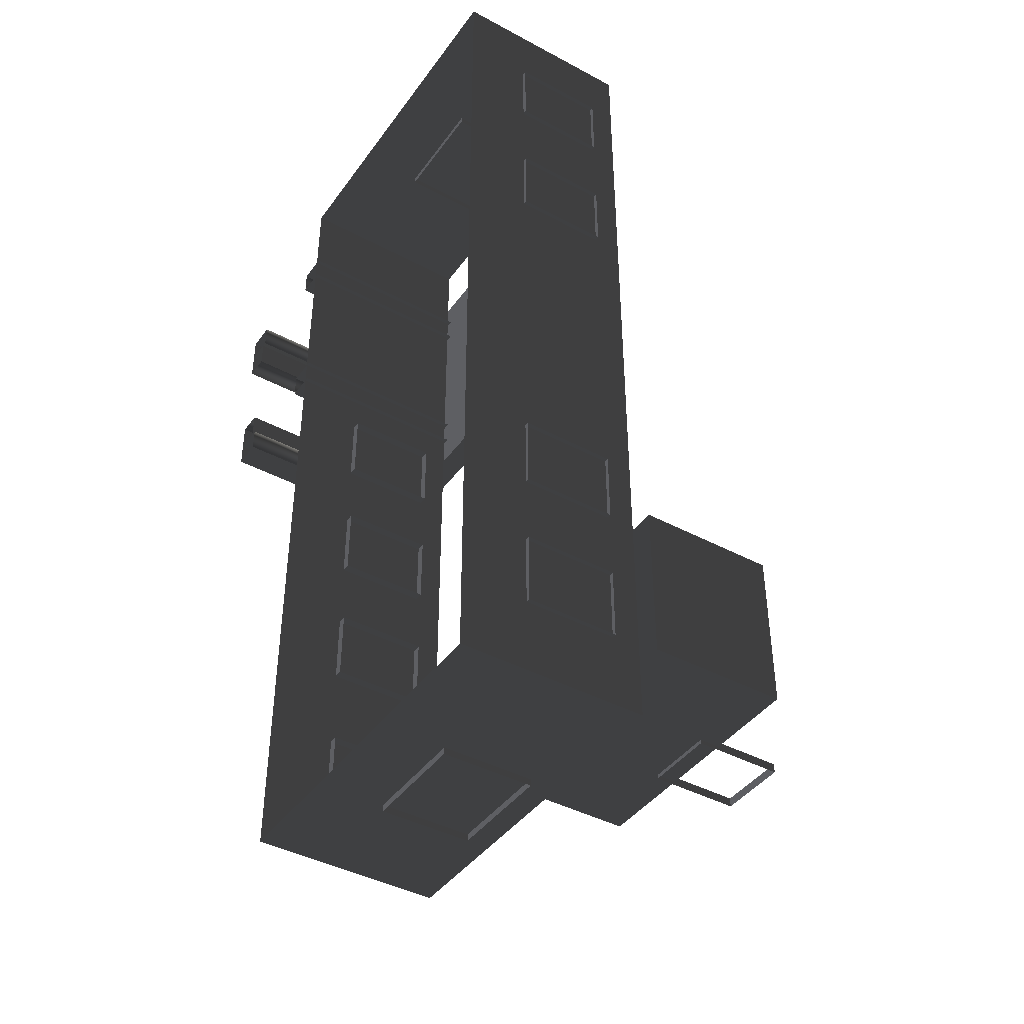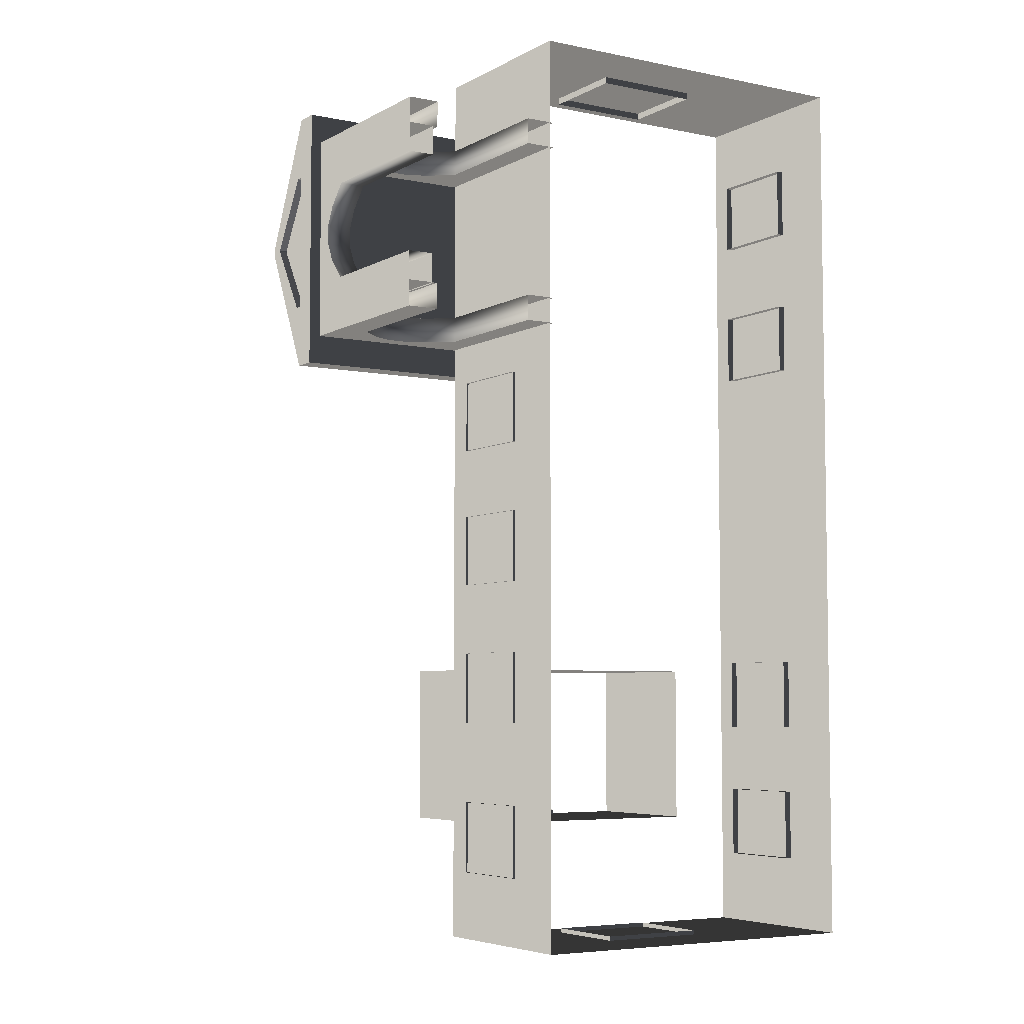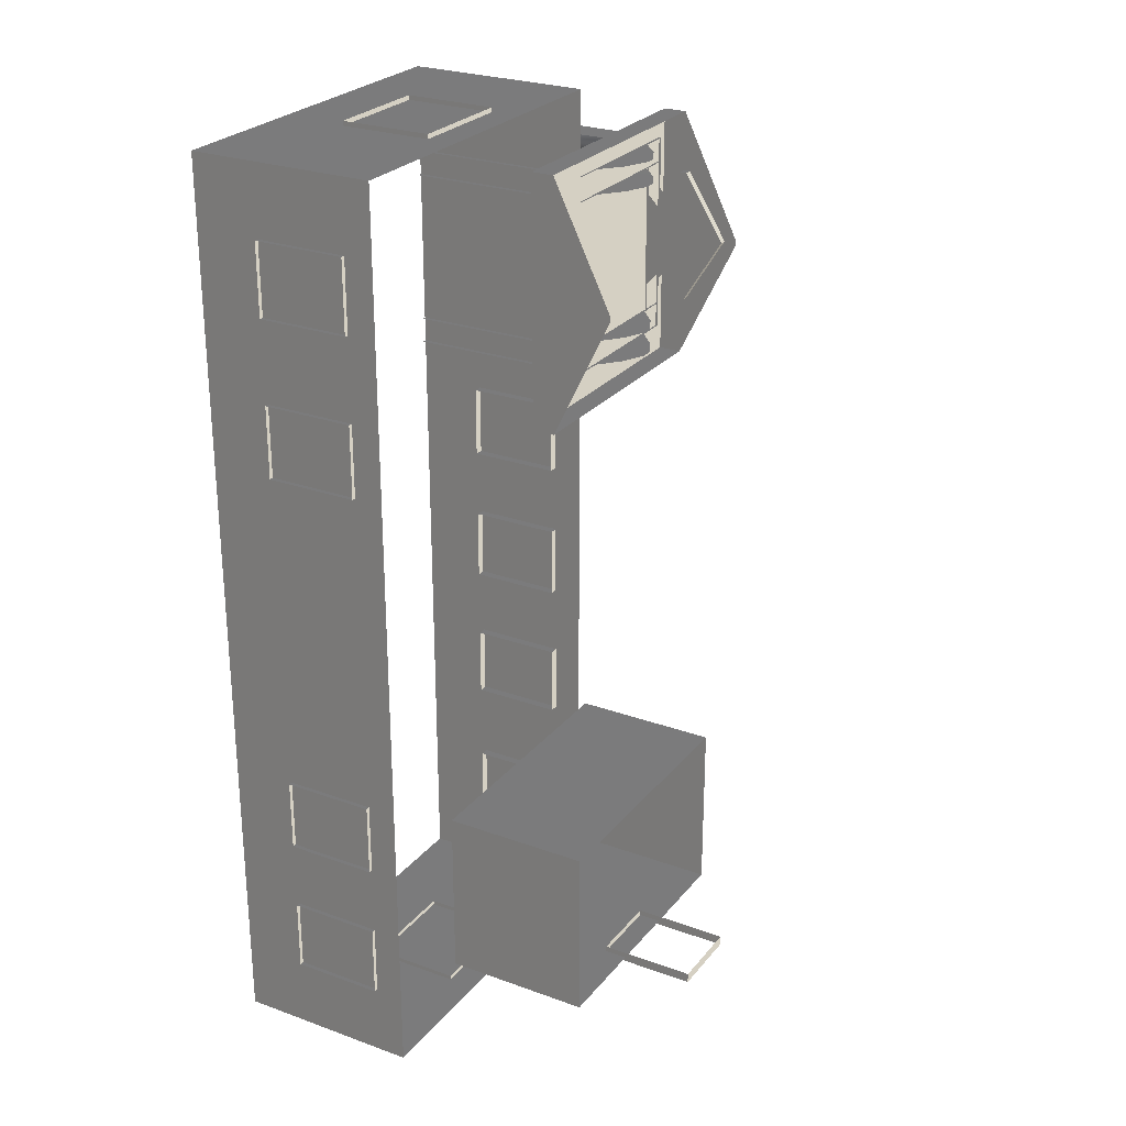
<metadata>
{"format":"obj","ext":"obj","renderer":"f3d","projection":"perspective","resolution":1024,"background":"white","views":[{"elev":-42.0,"azim":-122.8,"up":"+Y"},{"elev":-5.5,"azim":147.7,"up":"+Y"},{"elev":26.0,"azim":-60.1,"up":"+Y"}]}
</metadata>
<code>
v -6.802 -7.388 0.4621
v -6.802 -7.388 -2.561
v -6.802 7.374 -2.561
v -6.802 7.374 0.4622
v -6.802 7.374 0.4622
v -6.802 7.374 -2.561
v -0.9954 7.374 -2.561
v -0.9954 7.374 0.4622
v -0.9954 7.374 0.4622
v -0.9954 7.374 -2.561
v -0.9954 -7.388 -2.561
v -0.9954 -7.388 0.4621
v -0.9954 -7.388 0.4621
v -0.9954 -7.388 -2.561
v -6.802 -7.388 -2.561
v -6.802 -7.388 0.4621
v -2.567 6.454 0.4941
v -2.567 6.454 0.8765
v -2.567 2.217 0.8765
v -2.567 2.217 0.4941
v 1.809 6.454 0.4941
v 1.809 6.454 0.8765
v -2.567 6.454 0.8765
v -2.567 6.454 0.4941
v -2.567 2.217 0.4941
v -2.567 2.217 0.8765
v 1.809 2.217 0.8765
v 1.809 2.217 0.4941
v -2.567 6.454 0.8765
v -2.567 4.387 1.88
v -2.567 4.284 1.88
v -2.567 2.217 0.8765
v 1.809 2.217 0.4941
v 1.809 6.454 0.4941
v -2.567 6.454 0.4941
v -2.567 2.217 0.4941
v 1.623 2.684 -0.2453
v 1.127 2.684 -0.2453
v 1.127 2.684 0.5266
v 1.623 2.684 0.5266
v 1.623 2.684 -2.561
v 1.127 2.684 -2.561
v 0.7698 2.684 0.06508
v 0.7698 2.684 0.837
v 0.3857 2.684 1.023
v 0.471 2.684 0.2046
v 0.1992 2.684 1.023
v 0.1138 2.684 0.2046
v -0.1992 2.684 0.8372
v -0.1992 2.684 0.06527
v -0.5733 2.684 0.5266
v -0.5733 2.684 -0.2453
v -1.07 2.684 0.5266
v -1.07 2.684 -0.2453
v -0.5733 2.684 -2.561
v -1.07 2.684 -2.561
v 1.623 3.096 -0.2453
v 1.623 3.096 0.5266
v 1.127 3.096 0.5266
v 1.127 3.096 -0.2453
v 1.623 3.096 -2.561
v 1.127 3.096 -2.561
v 0.7699 3.096 0.837
v 0.7698 3.096 0.06508
v 0.471 3.096 0.2046
v 0.3857 3.096 1.023
v 0.1138 3.096 0.2046
v 0.1992 3.096 1.023
v -0.1992 3.096 0.06527
v -0.1992 3.096 0.8372
v -0.5733 3.096 -0.2453
v -0.5733 3.096 0.5266
v -1.07 3.096 0.5266
v -1.07 3.096 -0.2453
v -0.5734 3.096 -2.561
v -1.07 3.096 -2.561
v 1.623 2.684 -0.2453
v 1.623 2.684 0.5266
v 1.623 3.096 0.5266
v 1.623 3.096 -0.2453
v 1.623 2.684 -2.561
v 1.623 3.096 -2.561
v 1.623 3.557 -0.2453
v 1.623 3.557 0.5266
v 1.623 3.557 -2.561
v 1.623 3.904 0.06528
v 1.623 3.904 0.8372
v 1.623 4.195 0.2046
v 1.623 4.274 1.023
v 1.623 4.526 0.2046
v 1.623 4.447 1.023
v 1.623 4.804 0.0651
v 1.623 4.804 0.837
v 1.623 5.135 0.5267
v 1.623 5.135 -0.2453
v 1.623 5.6 -0.2453
v 1.623 5.6 0.5267
v 1.623 6.003 0.5298
v 1.623 6.003 -0.2429
v 1.623 5.6 -2.561
v 1.623 6.003 -2.561
v 1.623 5.135 -2.561
v 1.623 5.6 -0.2453
v 1.127 5.591 -0.2429
v 1.127 5.591 0.5298
v 1.623 5.6 0.5267
v 1.623 5.6 -2.561
v 1.127 5.591 -2.561
v 0.7698 5.591 0.8402
v 0.7698 5.591 0.06748
v 0.3857 5.591 1.027
v 0.471 5.591 0.207
v 0.1992 5.591 1.027
v 0.1138 5.591 0.207
v -0.1992 5.591 0.8404
v -0.1992 5.591 0.06767
v -0.5733 5.591 0.5298
v -0.5733 5.591 -0.2429
v -1.07 5.591 0.5298
v -1.07 5.591 -0.2429
v -0.5734 5.591 -2.561
v -1.07 5.591 -2.561
v 1.623 6.003 -0.2429
v 1.623 6.003 0.5298
v 1.127 6.003 0.5298
v 1.127 6.003 -0.2429
v 1.623 6.003 -2.561
v 1.127 6.003 -2.561
v 0.7699 6.003 0.8402
v 0.7698 6.003 0.06749
v 0.471 6.003 0.207
v 0.3857 6.003 1.027
v 0.1138 6.003 0.207
v 0.1992 6.003 1.027
v -0.1992 6.003 0.06768
v -0.1992 6.003 0.8404
v -0.5733 6.003 -0.2429
v -0.5733 6.003 0.5298
v -1.07 6.003 0.5298
v -1.07 6.003 -0.2429
v -0.5733 6.003 -2.561
v -1.07 6.003 -2.561
v -0.5733 2.684 -2.561
v -0.5733 2.684 -0.2453
v -0.5733 3.096 -0.2453
v -0.5734 3.096 -2.561
v -0.1992 3.096 0.06527
v -0.1992 2.684 0.06527
v 0.1138 3.096 0.2046
v 0.1138 2.684 0.2046
v 0.471 3.096 0.2046
v 0.471 2.684 0.2046
v 0.7698 3.096 0.06508
v 0.7698 2.684 0.06508
v 1.127 3.096 -0.2453
v 1.127 2.684 -0.2453
v 1.127 3.096 -2.561
v 1.127 2.684 -2.561
v -0.5734 5.591 -2.561
v -0.5733 5.591 -0.2429
v -0.5733 6.003 -0.2429
v -0.5733 6.003 -2.561
v -0.1992 6.003 0.06768
v -0.1992 5.591 0.06767
v 0.1138 6.003 0.207
v 0.1138 5.591 0.207
v 0.471 6.003 0.207
v 0.471 5.591 0.207
v 0.7698 6.003 0.06749
v 0.7698 5.591 0.06748
v 1.127 5.591 -0.2429
v 1.127 6.003 -0.2429
v 1.127 6.003 -2.561
v 1.127 5.591 -2.561
v 1.211 5.6 -0.2453
v 1.211 5.6 0.5267
v 1.211 5.135 0.5267
v 1.211 5.135 -0.2453
v 1.211 5.6 -2.561
v 1.211 5.135 -2.561
v 1.211 4.804 0.837
v 1.211 4.804 0.0651
v 1.211 4.526 0.2046
v 1.211 4.447 1.023
v 1.211 4.195 0.2046
v 1.211 4.274 1.023
v 1.211 3.904 0.06528
v 1.211 3.904 0.8372
v 1.211 3.557 -0.2453
v 1.211 3.557 0.5266
v 1.211 3.081 0.5266
v 1.211 3.081 -0.2453
v 1.211 3.557 -2.561
v 1.211 3.081 -2.561
v 1.623 3.557 -2.561
v 1.623 3.557 -0.2453
v 1.211 3.557 -0.2453
v 1.211 3.557 -2.561
v 1.211 3.904 0.06528
v 1.623 3.904 0.06528
v 1.211 4.195 0.2046
v 1.623 4.195 0.2046
v 1.211 4.526 0.2046
v 1.623 4.526 0.2046
v 1.211 4.804 0.0651
v 1.623 4.804 0.0651
v 1.211 5.135 -0.2453
v 1.623 5.135 -0.2453
v 1.211 5.135 -2.561
v 1.623 5.135 -2.561
v 1.809 4.346 1.668
v 1.684 4.346 1.668
v 1.684 4.325 1.668
v 1.809 4.325 1.668
v 1.809 5.448 0.8779
v 1.809 6.454 0.4941
v 1.809 2.217 0.4941
v 1.809 3.223 0.8779
v 1.809 5.448 0.9852
v 1.809 6.454 0.8765
v 1.809 2.217 0.8765
v 1.809 3.223 0.9851
v 1.809 4.346 1.668
v 1.809 4.387 1.88
v 1.809 4.284 1.88
v 1.809 4.325 1.668
v 1.809 4.387 1.88
v 1.809 4.346 1.668
v 1.684 5.448 0.8779
v 1.684 3.223 0.8779
v 1.684 3.223 0.9851
v 1.684 4.325 1.668
v 1.684 4.346 1.668
v 1.684 5.448 0.9852
v 1.809 5.448 0.8779
v 1.684 5.448 0.8779
v 1.684 5.448 0.9852
v 1.809 5.448 0.9852
v 1.809 5.448 0.9852
v 1.684 5.448 0.9852
v 1.684 4.346 1.668
v 1.809 4.346 1.668
v 1.809 3.223 0.9851
v 1.684 3.223 0.9851
v 1.684 3.223 0.8779
v 1.809 3.223 0.8779
v 1.809 3.223 0.8779
v 1.684 3.223 0.8779
v 1.684 5.448 0.8779
v 1.809 5.448 0.8779
v 1.809 4.325 1.668
v 1.684 4.325 1.668
v 1.684 3.223 0.9851
v 1.809 3.223 0.9851
v -0.957 -5.113 -0.001077
v -0.957 -6.279 -0.001085
v -1.138 -6.279 -0.001085
v -1.138 -5.113 -0.001077
v -0.957 -6.279 -0.001085
v -0.957 -6.279 -1.482
v -1.138 -6.279 -1.482
v -1.138 -6.279 -0.001085
v -0.957 -5.113 -1.482
v -0.957 -5.113 -0.001077
v -1.138 -5.113 -0.001077
v -1.138 -5.113 -1.482
v -0.957 -6.279 -1.482
v -0.957 -5.113 -1.482
v -1.138 -5.113 -1.482
v -1.138 -6.279 -1.482
v -0.9569 -2.608 -0.00106
v -0.957 -3.774 -0.001068
v -1.138 -3.774 -0.001068
v -1.138 -2.608 -0.00106
v -0.957 -3.774 -0.001068
v -0.957 -3.774 -1.482
v -1.138 -3.774 -1.482
v -1.138 -3.774 -0.001068
v -0.9569 -2.608 -1.482
v -0.9569 -2.608 -0.00106
v -1.138 -2.608 -0.00106
v -1.138 -2.608 -1.482
v -0.957 -3.774 -1.482
v -0.9569 -2.608 -1.482
v -1.138 -2.608 -1.482
v -1.138 -3.774 -1.482
v -0.957 -0.2791 -0.001045
v -0.957 -1.445 -0.001052
v -1.138 -1.445 -0.001052
v -1.138 -0.279 -0.001045
v -0.957 -1.445 -0.001052
v -0.957 -1.445 -1.482
v -1.138 -1.445 -1.482
v -1.138 -1.445 -0.001052
v -0.957 -0.279 -1.482
v -0.957 -0.2791 -0.001045
v -1.138 -0.279 -0.001045
v -1.138 -0.279 -1.482
v -0.957 -1.445 -1.482
v -0.957 -0.279 -1.482
v -1.138 -0.279 -1.482
v -1.138 -1.445 -1.482
v -0.9569 2.029 -0.001029
v -0.9569 0.8632 -0.001037
v -1.138 0.8632 -0.001037
v -1.138 2.029 -0.001029
v -0.9569 0.8632 -0.001037
v -0.9569 0.8632 -1.482
v -1.138 0.8632 -1.482
v -1.138 0.8632 -0.001037
v -0.9569 2.029 -1.482
v -0.9569 2.029 -0.001029
v -1.138 2.029 -0.001029
v -1.138 2.029 -1.482
v -0.9569 0.8632 -1.482
v -0.9569 2.029 -1.482
v -1.138 2.029 -1.482
v -1.138 0.8632 -1.482
v -6.871 5.079 -0.001008
v -6.871 6.246 -0.001
v -6.69 6.246 -0.001
v -6.69 5.079 -0.001008
v -6.871 6.246 -0.001
v -6.871 6.246 -1.482
v -6.69 6.246 -1.482
v -6.69 6.246 -0.001
v -6.871 5.079 -1.482
v -6.871 5.079 -0.001008
v -6.69 5.079 -0.001008
v -6.69 5.079 -1.482
v -6.871 6.246 -1.482
v -6.871 5.079 -1.482
v -6.69 5.079 -1.482
v -6.69 6.246 -1.482
v -6.871 2.575 -0.001025
v -6.871 3.741 -0.001017
v -6.69 3.741 -0.001017
v -6.69 2.575 -0.001025
v -6.871 3.741 -0.001017
v -6.871 3.741 -1.482
v -6.69 3.741 -1.482
v -6.69 3.741 -0.001017
v -6.871 2.575 -1.482
v -6.871 2.575 -0.001025
v -6.69 2.575 -0.001025
v -6.69 2.575 -1.482
v -6.871 3.741 -1.482
v -6.871 2.575 -1.482
v -6.69 2.575 -1.482
v -6.69 3.741 -1.482
v -6.871 -3.872 -0.001069
v -6.871 -2.706 -0.001061
v -6.69 -2.706 -0.001061
v -6.69 -3.872 -0.001069
v -6.871 -2.706 -0.001061
v -6.871 -2.706 -1.482
v -6.69 -2.706 -1.482
v -6.69 -2.706 -0.001061
v -6.871 -3.872 -1.482
v -6.871 -3.872 -0.001069
v -6.69 -3.872 -0.001069
v -6.69 -3.872 -1.482
v -6.871 -2.706 -1.482
v -6.871 -3.872 -1.482
v -6.69 -3.872 -1.482
v -6.69 -2.706 -1.482
v -6.871 -6.181 -0.001085
v -6.871 -5.014 -0.001077
v -6.69 -5.014 -0.001077
v -6.69 -6.181 -0.001085
v -6.871 -5.014 -0.001077
v -6.871 -5.014 -1.482
v -6.69 -5.014 -1.482
v -6.69 -5.014 -0.001077
v -6.871 -6.181 -1.482
v -6.871 -6.181 -0.001085
v -6.69 -6.181 -0.001085
v -6.69 -6.181 -1.482
v -6.871 -5.014 -1.482
v -6.871 -6.181 -1.482
v -6.69 -6.181 -1.482
v -6.69 -5.014 -1.482
v -4.046 -7.499 -0.001094
v -4.629 -7.499 -0.001094
v -4.629 -7.319 -0.001092
v -4.046 -7.319 -0.001092
v -3.463 -7.499 -0.001094
v -3.463 -7.319 -0.001092
v -4.629 -7.499 -0.001094
v -4.629 -7.499 -1.482
v -4.629 -7.319 -1.482
v -4.629 -7.319 -0.001092
v -4.046 -7.499 -1.482
v -3.463 -7.499 -1.482
v -3.463 -7.319 -1.482
v -4.046 -7.319 -1.482
v -4.629 -7.499 -1.482
v -4.629 -7.319 -1.482
v -2.88 -7.499 -1.482
v -2.88 -7.499 -0.001094
v -2.88 -7.319 -0.001093
v -2.88 -7.319 -1.482
v -3.463 -7.499 -1.482
v -2.88 -7.499 -1.482
v -2.88 -7.319 -1.482
v -3.463 -7.319 -1.482
v -2.88 -7.499 -0.001094
v -3.463 -7.499 -0.001094
v -3.463 -7.319 -0.001092
v -2.88 -7.319 -0.001093
v -3.463 7.447 -0.0009919
v -2.88 7.447 -0.0009919
v -2.88 7.266 -0.0009934
v -3.463 7.266 -0.0009935
v -4.046 7.447 -0.0009919
v -4.046 7.266 -0.0009935
v -2.88 7.447 -0.0009919
v -2.88 7.447 -1.482
v -2.88 7.266 -1.482
v -2.88 7.266 -0.0009934
v -3.463 7.447 -1.482
v -4.046 7.447 -1.482
v -4.046 7.266 -1.482
v -3.463 7.266 -1.482
v -2.88 7.447 -1.482
v -2.88 7.266 -1.482
v -4.629 7.447 -1.482
v -4.629 7.447 -0.000992
v -4.629 7.266 -0.000993
v -4.629 7.266 -1.482
v -4.046 7.447 -1.482
v -4.629 7.447 -1.482
v -4.629 7.266 -1.482
v -4.046 7.266 -1.482
v -4.629 7.447 -0.000992
v -4.046 7.447 -0.0009919
v -4.046 7.266 -0.0009935
v -4.629 7.266 -0.000993
v -6.289 -5.56 3.482
v -6.289 -5.56 1.192
v -6.289 -2.847 1.192
v -6.289 -2.847 3.482
v -2.053 -2.847 3.482
v -2.053 -2.847 1.192
v -2.053 -5.56 1.192
v -2.053 -5.56 3.482
v -6.289 -2.847 3.482
v -6.289 -2.847 1.192
v -2.053 -2.847 1.192
v -2.053 -2.847 3.482
v -2.053 -5.56 3.482
v -2.053 -5.56 1.192
v -6.289 -5.56 1.192
v -6.289 -5.56 3.482
v -3.618 -5.627 4.613
v -4.784 -5.627 4.613
v -4.784 -5.473 4.613
v -3.618 -5.473 4.613
v -4.784 -5.627 4.613
v -4.784 -5.627 3.132
v -4.784 -5.473 3.132
v -4.784 -5.473 4.613
v -3.618 -5.627 3.132
v -3.618 -5.627 4.613
v -3.618 -5.473 4.613
v -3.618 -5.473 3.132
v -4.784 -5.627 3.132
v -3.618 -5.627 3.132
v -3.618 -5.473 3.132
v -4.784 -5.473 3.132
g Building_small_t1.066_37289_44
f 1 3 2
f 1 4 3
f 5 7 6
f 5 8 7
f 9 11 10
f 9 12 11
f 13 15 14
f 13 16 15
f 17 19 18
f 17 20 19
f 21 23 22
f 21 24 23
f 25 27 26
f 25 28 27
f 29 31 30
f 29 32 31
f 33 35 34
f 33 36 35
f 37 39 38
f 37 40 39
f 41 37 38
f 41 38 42
f 43 38 39
f 43 39 44
f 45 43 44
f 45 46 43
f 47 46 45
f 47 48 46
f 49 48 47
f 49 50 48
f 51 50 49
f 51 52 50
f 52 51 53
f 52 53 54
f 55 52 54
f 55 54 56
f 57 59 58
f 57 60 59
f 61 60 57
f 61 62 60
f 60 63 59
f 60 64 63
f 65 63 64
f 65 66 63
f 67 66 65
f 67 68 66
f 69 68 67
f 69 70 68
f 71 70 69
f 71 72 70
f 71 73 72
f 71 74 73
f 75 74 71
f 75 76 74
f 77 79 78
f 77 80 79
f 81 80 77
f 81 82 80
f 83 79 80
f 83 84 79
f 85 80 82
f 85 83 80
f 84 83 86
f 84 86 87
f 87 86 88
f 87 88 89
f 89 88 90
f 89 90 91
f 91 90 92
f 91 92 93
f 92 94 93
f 92 95 94
f 96 94 95
f 96 97 94
f 96 98 97
f 96 99 98
f 100 99 96
f 100 96 95
f 100 101 99
f 100 95 102
f 103 105 104
f 103 106 105
f 107 103 104
f 107 104 108
f 104 105 109
f 104 109 110
f 111 110 109
f 111 112 110
f 113 112 111
f 113 114 112
f 115 114 113
f 115 116 114
f 117 116 115
f 117 118 116
f 118 117 119
f 118 119 120
f 121 118 120
f 121 120 122
f 123 125 124
f 123 126 125
f 127 126 123
f 127 128 126
f 126 129 125
f 126 130 129
f 131 129 130
f 131 132 129
f 133 132 131
f 133 134 132
f 135 134 133
f 135 136 134
f 137 136 135
f 137 138 136
f 137 139 138
f 137 140 139
f 141 140 137
f 141 142 140
f 143 145 144
f 143 146 145
f 144 145 147
f 144 147 148
f 148 147 149
f 148 149 150
f 150 149 151
f 150 151 152
f 152 151 153
f 152 153 154
f 154 153 155
f 154 155 156
f 156 155 157
f 156 157 158
f 159 161 160
f 159 162 161
f 160 161 163
f 160 163 164
f 164 163 165
f 164 165 166
f 166 165 167
f 166 167 168
f 168 167 169
f 168 169 170
f 171 170 169
f 171 169 172
f 171 172 173
f 171 173 174
f 175 177 176
f 175 178 177
f 179 178 175
f 179 180 178
f 178 181 177
f 178 182 181
f 183 181 182
f 183 184 181
f 185 184 183
f 185 186 184
f 187 186 185
f 187 188 186
f 189 188 187
f 189 190 188
f 189 191 190
f 189 192 191
f 193 192 189
f 193 194 192
f 195 197 196
f 195 198 197
f 196 197 199
f 196 199 200
f 200 199 201
f 200 201 202
f 202 201 203
f 202 203 204
f 204 203 205
f 204 205 206
f 206 205 207
f 206 207 208
f 208 207 209
f 208 209 210
f 211 213 212
f 211 214 213
f 215 217 216
f 215 218 217
f 219 215 216
f 219 216 220
f 218 221 217
f 218 222 221
f 223 219 220
f 223 220 224
f 222 225 221
f 222 226 225
f 226 227 225
f 226 228 227
f 229 231 230
f 231 229 232
f 232 229 233
f 233 229 234
f 235 237 236
f 235 238 237
f 239 241 240
f 239 242 241
f 243 245 244
f 243 246 245
f 247 249 248
f 247 250 249
f 251 253 252
f 251 254 253
f 255 257 256
f 255 258 257
f 259 261 260
f 259 262 261
f 263 265 264
f 263 266 265
f 267 269 268
f 267 270 269
f 271 273 272
f 271 274 273
f 275 277 276
f 275 278 277
f 279 281 280
f 279 282 281
f 283 285 284
f 283 286 285
f 287 289 288
f 287 290 289
f 291 293 292
f 291 294 293
f 295 297 296
f 295 298 297
f 299 301 300
f 299 302 301
f 303 305 304
f 303 306 305
f 307 309 308
f 307 310 309
f 311 313 312
f 311 314 313
f 315 317 316
f 315 318 317
f 319 321 320
f 319 322 321
f 323 325 324
f 323 326 325
f 327 329 328
f 327 330 329
f 331 333 332
f 331 334 333
f 335 337 336
f 335 338 337
f 339 341 340
f 339 342 341
f 343 345 344
f 343 346 345
f 347 349 348
f 347 350 349
f 351 353 352
f 351 354 353
f 355 357 356
f 355 358 357
f 359 361 360
f 359 362 361
f 363 365 364
f 363 366 365
f 367 369 368
f 367 370 369
f 371 373 372
f 371 374 373
f 375 377 376
f 375 378 377
f 379 381 380
f 379 382 381
f 383 385 384
f 383 386 385
f 387 386 383
f 387 388 386
f 389 391 390
f 389 392 391
f 393 395 394
f 393 396 395
f 397 396 393
f 397 398 396
f 399 401 400
f 399 402 401
f 403 405 404
f 403 406 405
f 407 409 408
f 407 410 409
f 411 413 412
f 411 414 413
f 415 414 411
f 415 416 414
f 417 419 418
f 417 420 419
f 421 423 422
f 421 424 423
f 425 424 421
f 425 426 424
f 427 429 428
f 427 430 429
f 431 433 432
f 431 434 433
f 435 437 436
f 435 438 437
f 439 441 440
f 439 442 441
f 443 445 444
f 443 446 445
f 447 449 448
f 447 450 449
f 451 453 452
f 451 454 453
f 455 457 456
f 455 458 457
f 459 461 460
f 459 462 461
f 463 465 464
f 463 466 465
f 467 469 468
f 467 470 469

</code>
